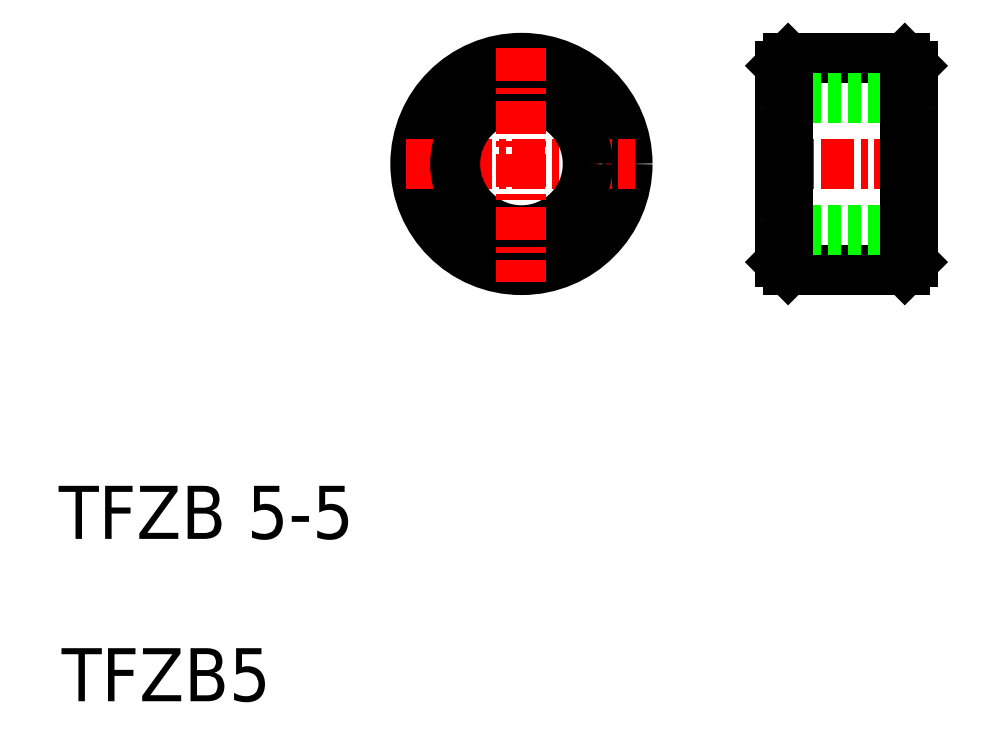
<metadata>
{"format":"dxf","ext":"dxf","renderer":"ezdxf+matplotlib","layout":"modelspace","background":"white","min_lineweight":24,"dpi":150}
</metadata>
<code>
0
SECTION
2
ENTITIES
0
TEXT
8
0
10
10
20
10
30
0
40
2
1
TFZB5
0
TEXT
8
0
10
9.891
20
16.12
30
0
40
2
1
TFZB 5-5
0
CIRCLE
8
0
10
27.33
20
30.26
30
0
40
4
0
LINE
8
CENTER
10
22.98
20
30.26
30
0
11
31.6
21
30.26
31
0
0
CIRCLE
8
0
10
27.33
20
30.26
30
0
40
2.5
0
LINE
8
CENTER
10
27.33
20
34.64
30
0
11
27.33
21
25.82
31
0
0
LINE
8
0
10
37.39
20
26.26
30
0
11
41.79
21
26.26
31
0
0
LINE
8
0
10
37.39
20
34.26
30
0
11
41.79
21
34.26
31
0
0
LINE
8
CENTER
10
36.63
20
30.26
30
0
11
42.75
21
30.26
31
0
0
LINE
8
0
10
37.39
20
32.76
30
0
11
41.79
21
32.76
31
0
0
LINE
8
0
10
37.39
20
27.76
30
0
11
41.79
21
27.76
31
0
0
LINE
8
0
10
37.09
20
26.56
30
0
11
37.39
21
26.26
31
0
0
LINE
8
0
10
37.09
20
33.96
30
0
11
37.09
21
26.56
31
0
0
LINE
8
0
10
37.39
20
27.76
30
0
11
37.09
21
27.46
31
0
0
LINE
8
0
10
37.09
20
33.96
30
0
11
37.39
21
34.26
31
0
0
LINE
8
0
10
37.39
20
32.76
30
0
11
37.09
21
33.06
31
0
0
LINE
8
0
10
41.79
20
27.76
30
0
11
42.09
21
27.46
31
0
0
LINE
8
0
10
42.09
20
33.96
30
0
11
42.09
21
26.56
31
0
0
LINE
8
0
10
41.79
20
26.26
30
0
11
42.09
21
26.56
31
0
0
LINE
8
0
10
41.79
20
34.26
30
0
11
42.09
21
33.96
31
0
0
LINE
8
0
10
41.79
20
32.76
30
0
11
42.09
21
33.06
31
0
0
LINE
8
0
10
37.39
20
34.26
30
0
11
37.39
21
26.26
31
0
0
LINE
8
0
10
41.79
20
26.26
30
0
11
41.79
21
34.26
31
0
0
ENDSEC
0
EOF

</code>
